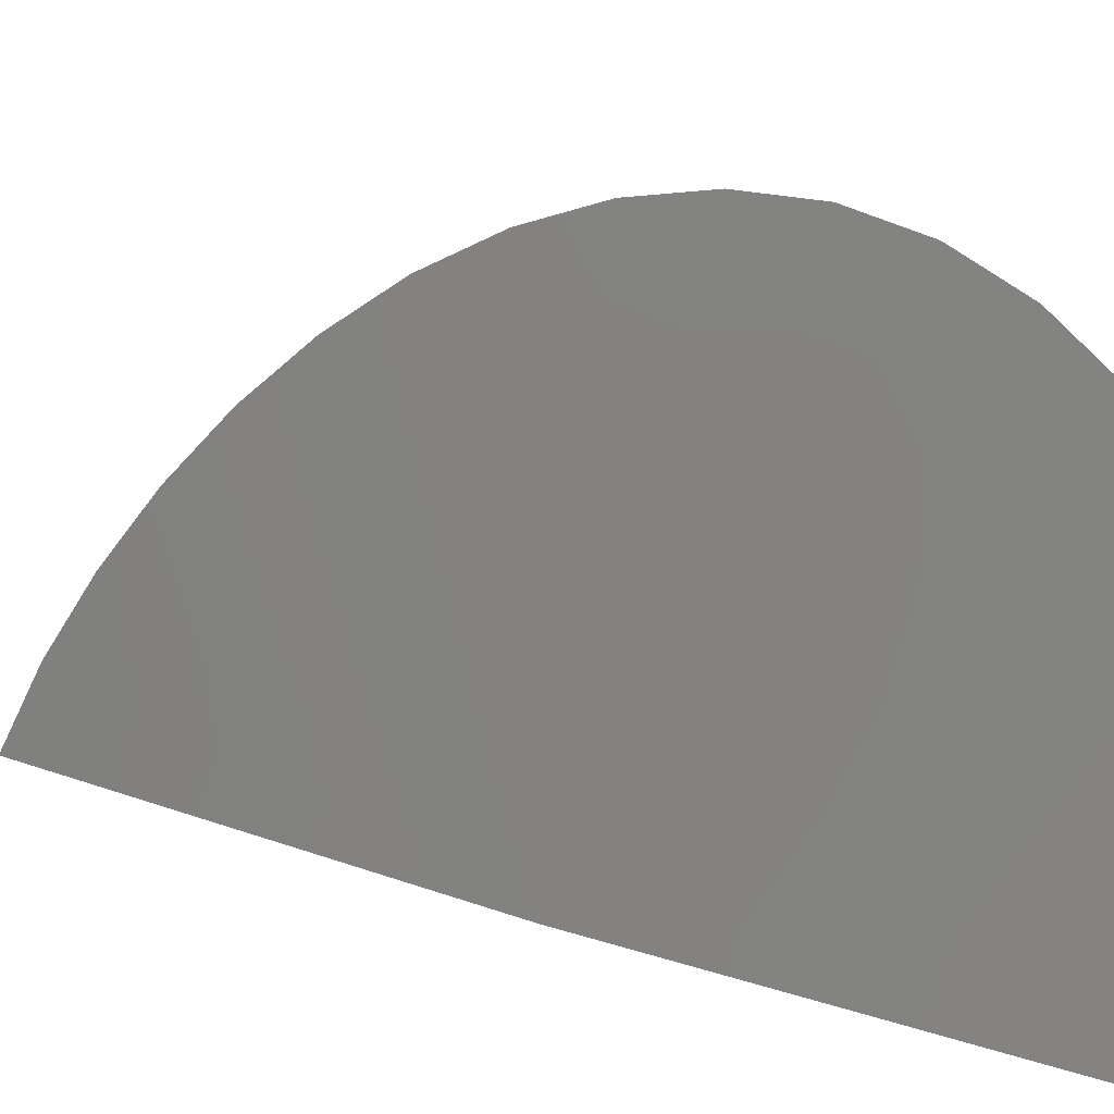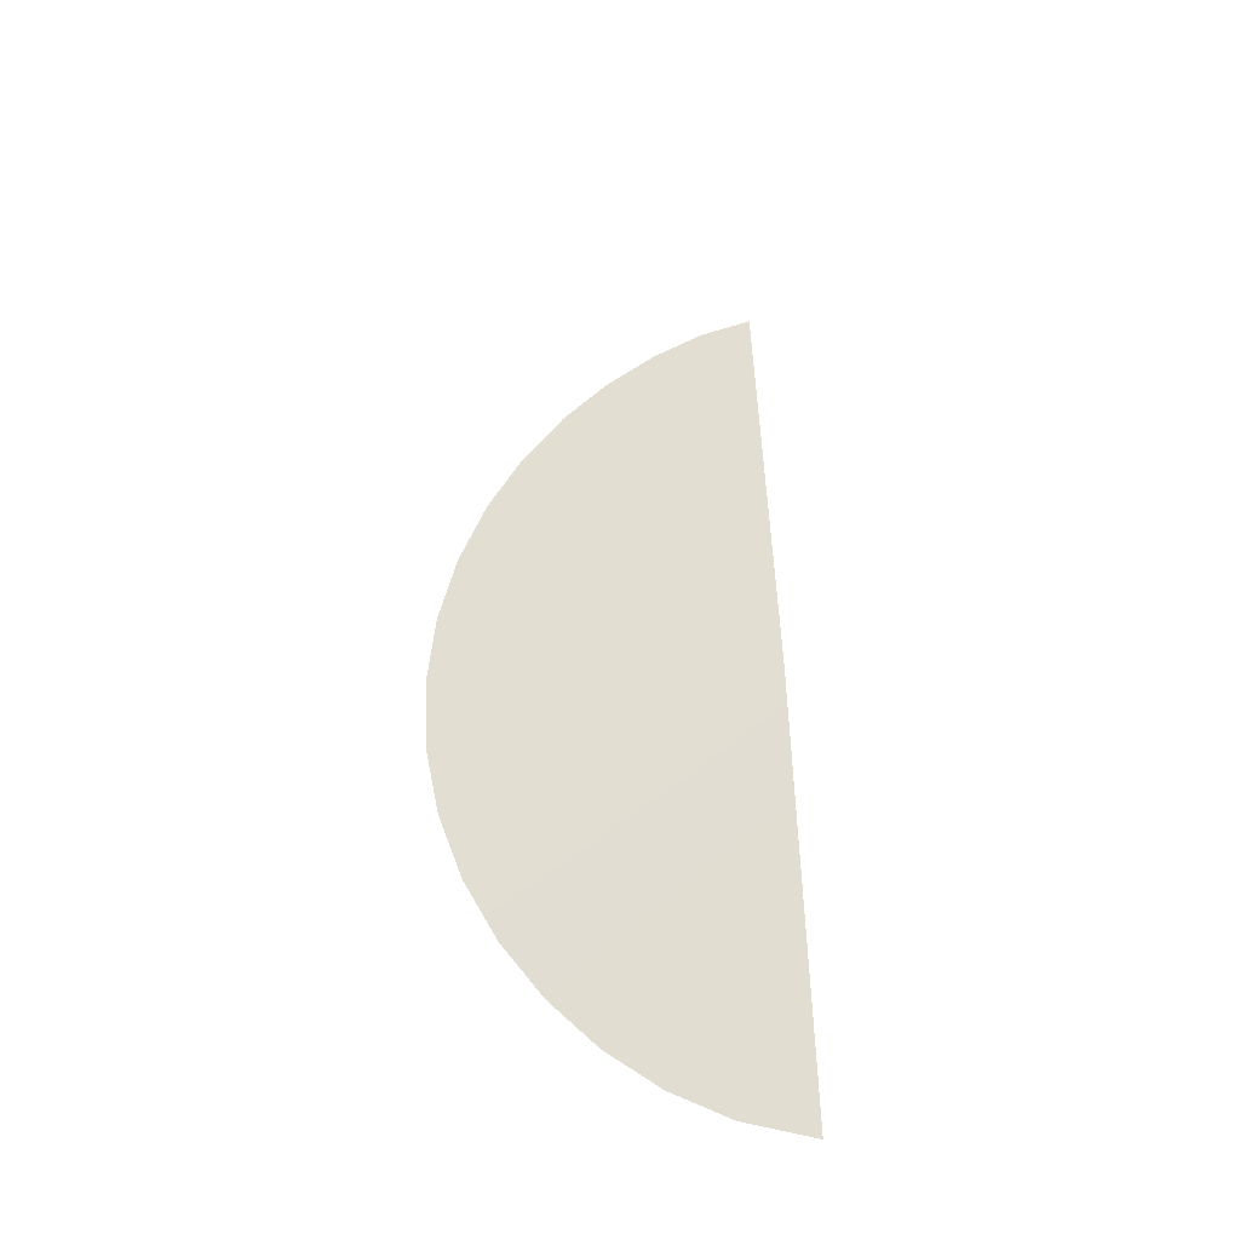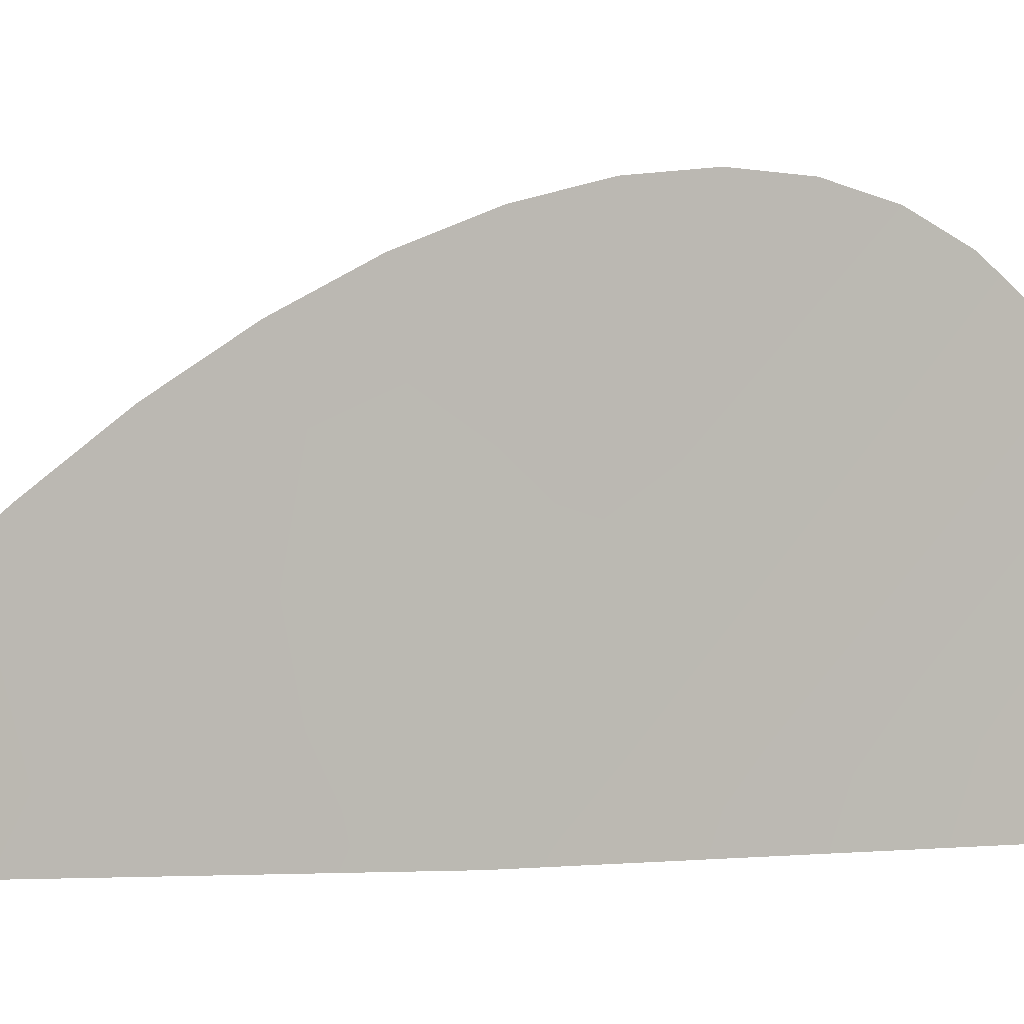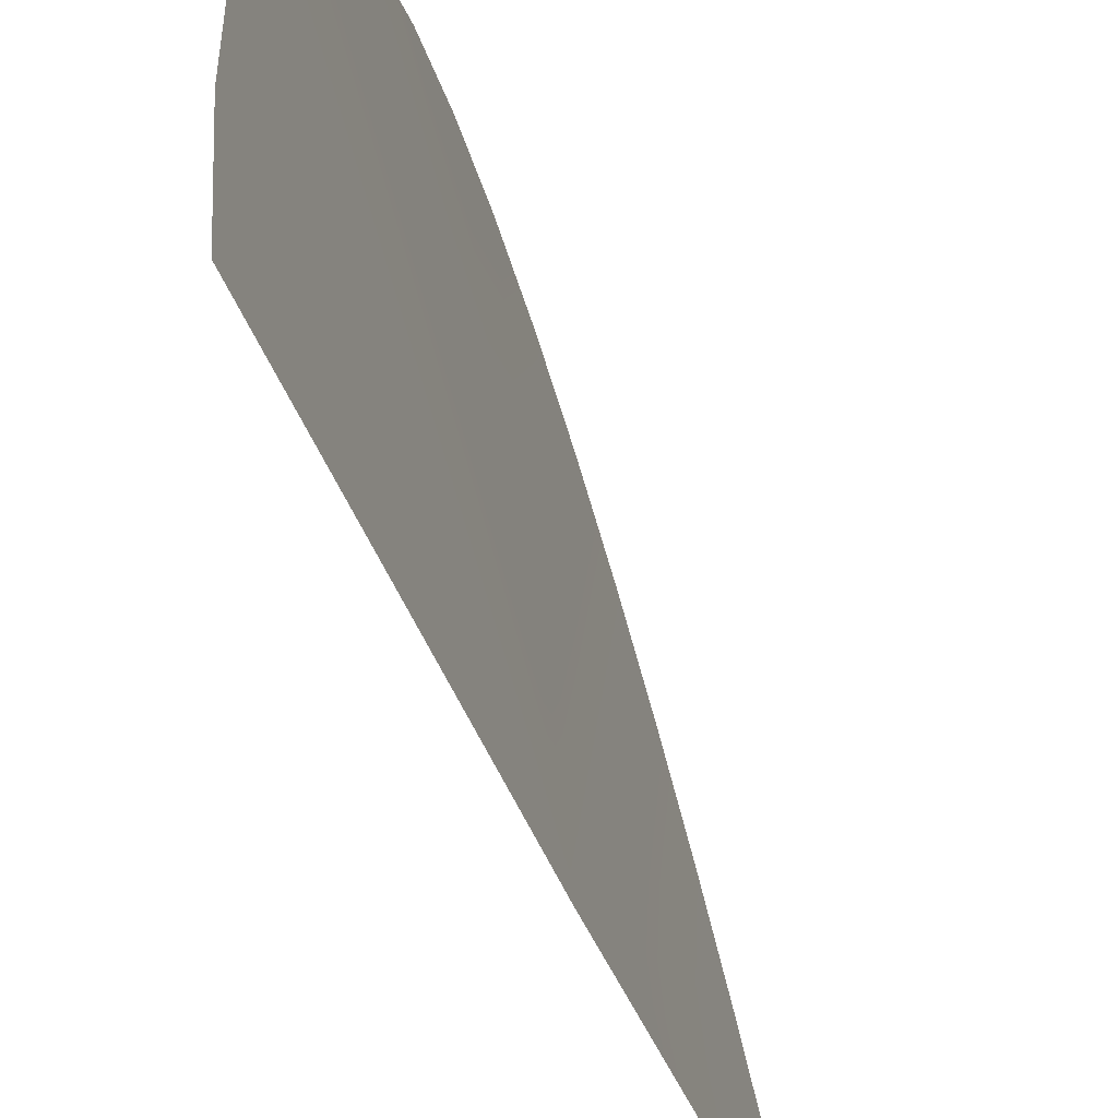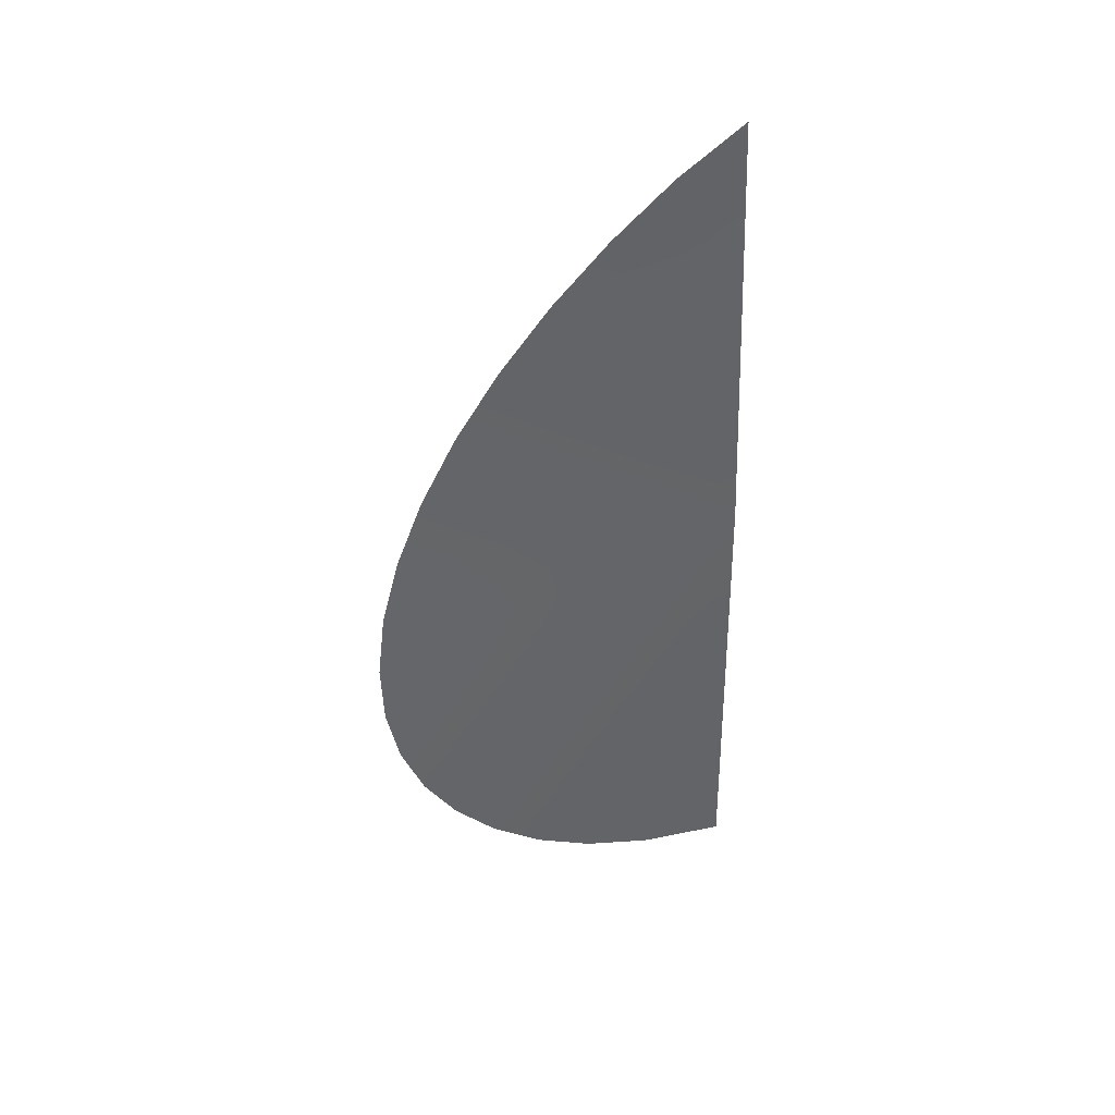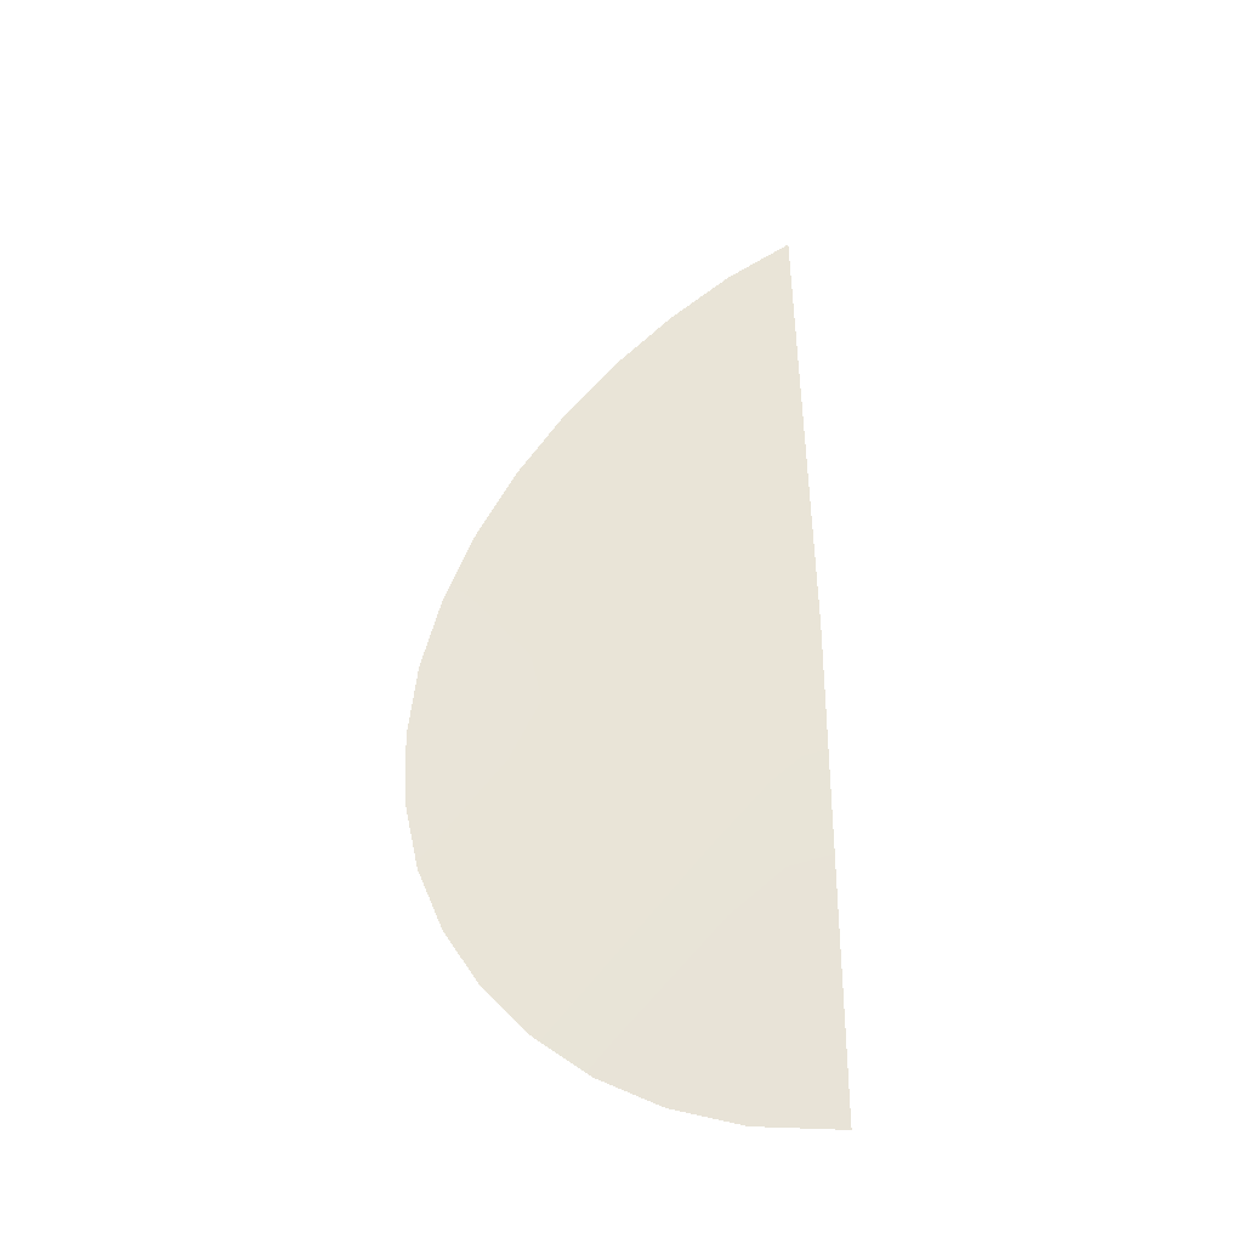
<metadata>
{"format":"obj","ext":"obj","renderer":"f3d","projection":"perspective","resolution":1024,"background":"white","views":[{"elev":10.9,"azim":136.9,"up":"+Y"},{"elev":-32.9,"azim":-124.4,"up":"+Z"},{"elev":-1.1,"azim":61.4,"up":"+Y"},{"elev":-36.8,"azim":-161.0,"up":"+Y"},{"elev":41.7,"azim":-105.9,"up":"+Z"},{"elev":-25.8,"azim":-102.6,"up":"+Z"}]}
</metadata>
<code>
g default
v 3.088 45.6 9.801
v 3.316 34.09 29.47
v 3.088 18.99 47.47
v 2.425 1.506 62.29
v -2.75 1e-06 -66.56
v -1.801 22.03 -64.89
v -0.7492 37.62 -57.2
v 0.3867 48.31 -44.88
v 1.494 53.34 -28.87
v 2.444 52.31 -10.17
v -2e-05 1e-06 2.6e-05
v -2.274 12.33 -66.63
v -1.291 30.45 -61.69
v -0.1851 43.62 -51.56
v 0.9517 51.57 -37.28
v 1.998 53.57 -19.78
v 2.813 49.62 -0.2469
v 3.258 40.37 19.76
v 3.258 26.9 38.77
v 2.805 10.56 55.39
g polySurface11 pCylinder2
f 1 18 11
f 2 11 18
f 2 19 11
f 3 11 19
f 3 20 11
f 4 11 20
f 5 12 11
f 6 11 12
f 6 13 11
f 7 11 13
f 7 14 11
f 8 11 14
f 8 15 11
f 9 11 15
f 9 16 11
f 10 11 16
f 10 17 11
f 1 11 17

</code>
